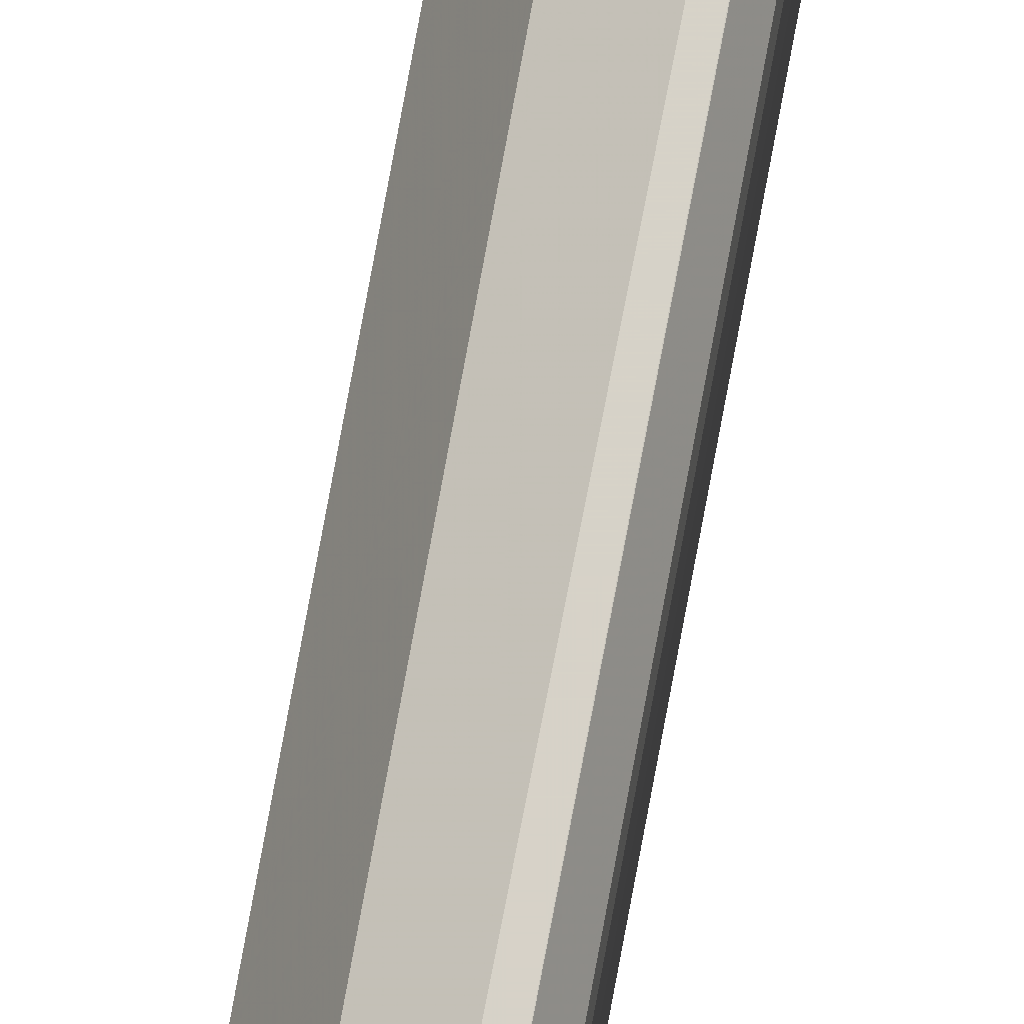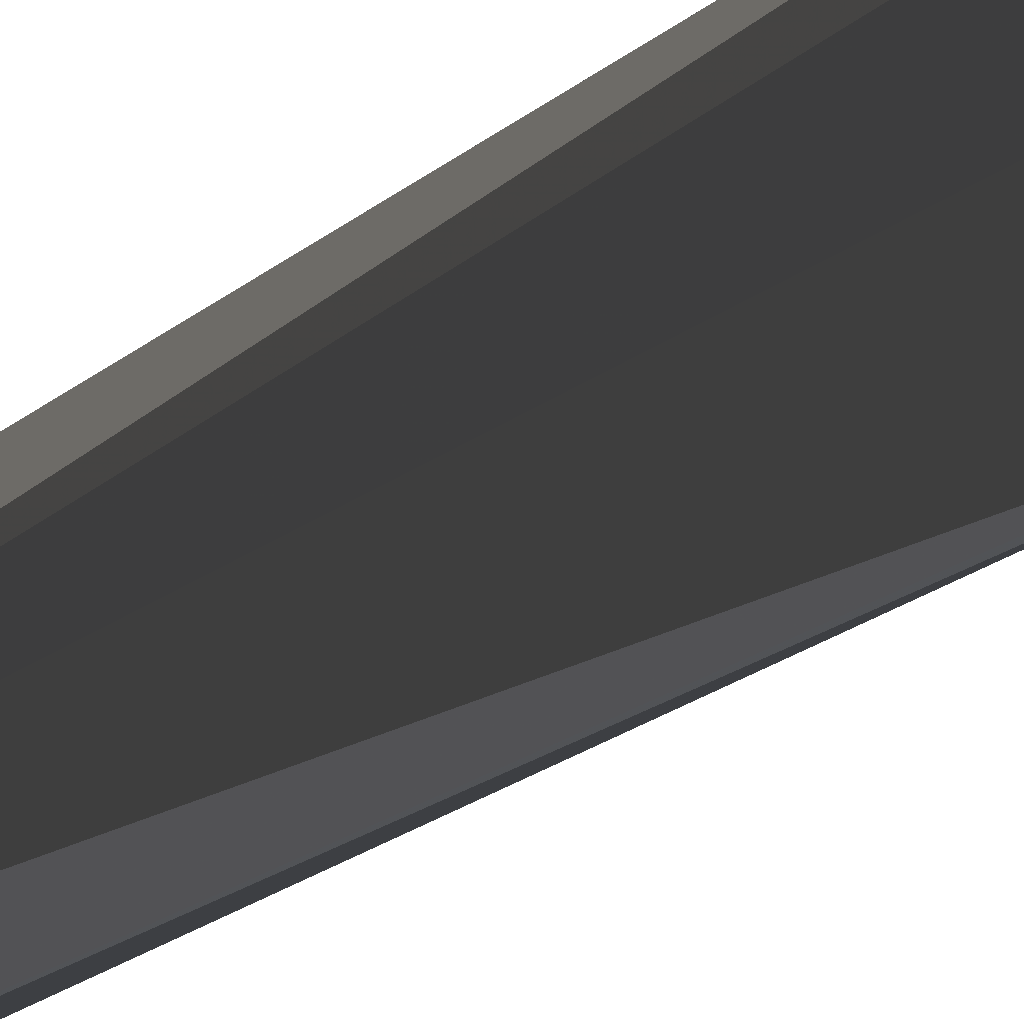
<metadata>
{"format":"obj","ext":"obj","renderer":"f3d","projection":"perspective","resolution":1024,"background":"white","views":[{"elev":77.1,"azim":-169.6,"up":"+Z"},{"elev":-4.3,"azim":-8.6,"up":"+Z"}]}
</metadata>
<code>
v -1.4e-07 -0.7279 0.01916
v 1.74e-06 -0.4408 0.01917
v -8.304e-05 -0.4408 0.01912
v 0.00639 0.7467 0.01278
v 0.01278 0.7467 0.01278
v 0.01278 -0.7279 0.01278
v 0.01917 -0.7279 -0
v 0.01917 0.7467 0
v 0 0.7467 0
v 0.00639 0.7467 -0.01278
v -0.0005104 -0.3258 -0.01891
v -0.0005104 -0.2898 -2.74e-06
v -0.0005104 -0.4203 0.01441
v -0.0005104 -0.4203 -0.01891
v -8.304e-05 -0.7279 0.01842
v -7.927e-05 -0.7279 -0.01917
v 2e-08 -0.3258 -0.01917
v 0.01278 0.7467 -0.01278
v 0.01278 -0.01422 -0.01278
v 0.01278 -0.7279 -0.01278
f 19 8 7
f 17 10 18
f 17 18 19
f 17 19 20
f 17 20 16
f 20 7 16
f 20 19 7
f 18 8 19
f 13 15 3
f 7 1 16
f 15 16 1
f 15 1 3
f 13 3 9
f 13 9 12
f 3 4 9
f 11 10 17
f 18 10 8
f 11 17 16
f 5 6 7
f 14 16 15
f 14 11 16
f 2 4 3
f 2 5 4
f 2 6 5
f 2 1 6
f 6 1 7
f 5 7 8
f 2 3 1
f 8 9 4
f 10 9 8
f 11 9 10
f 11 12 9
f 11 13 12
f 14 13 11
f 14 15 13
f 5 8 4

</code>
